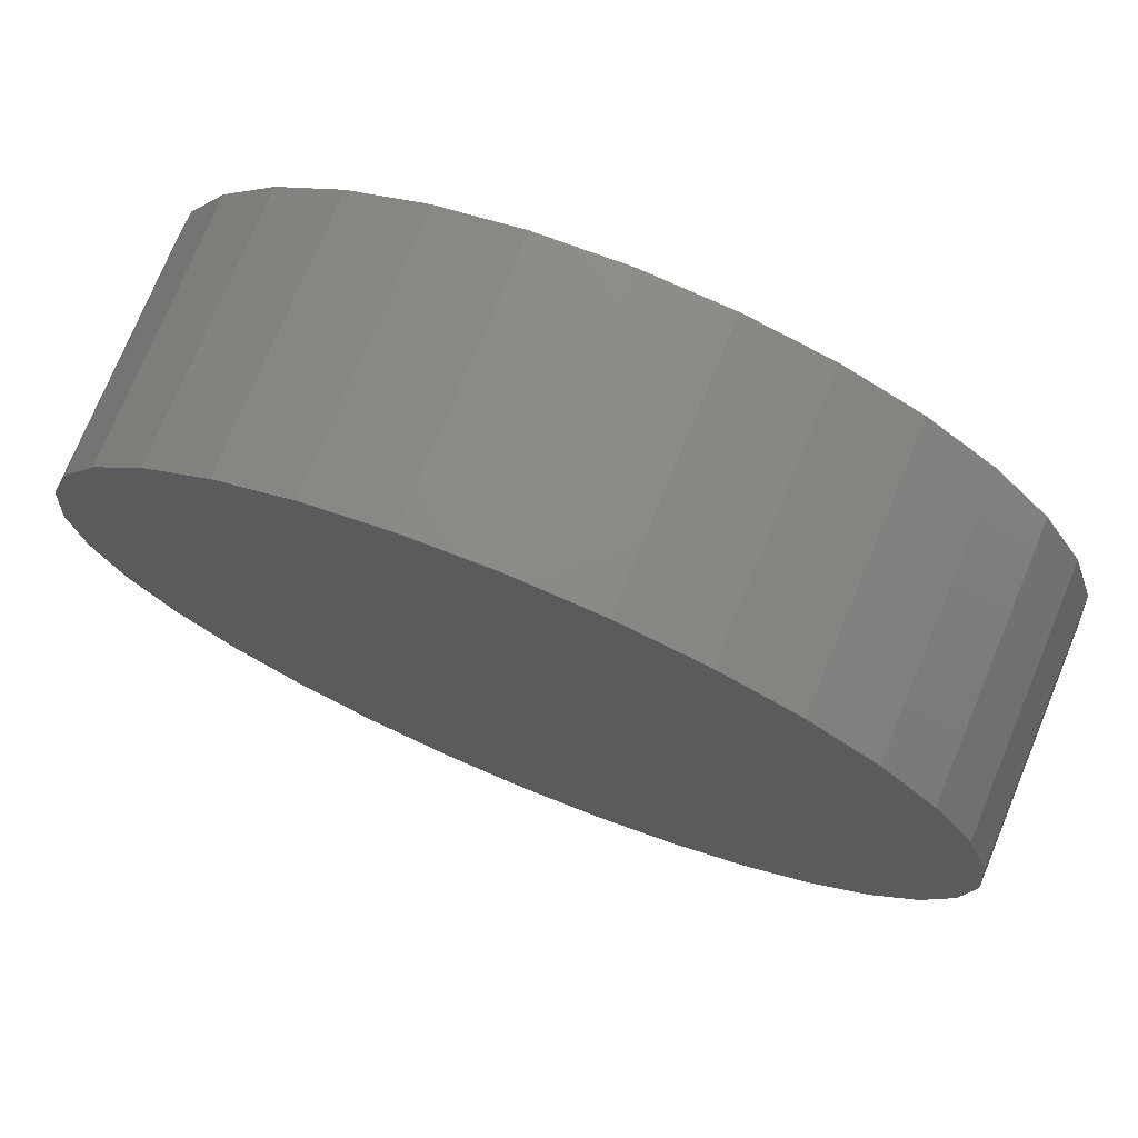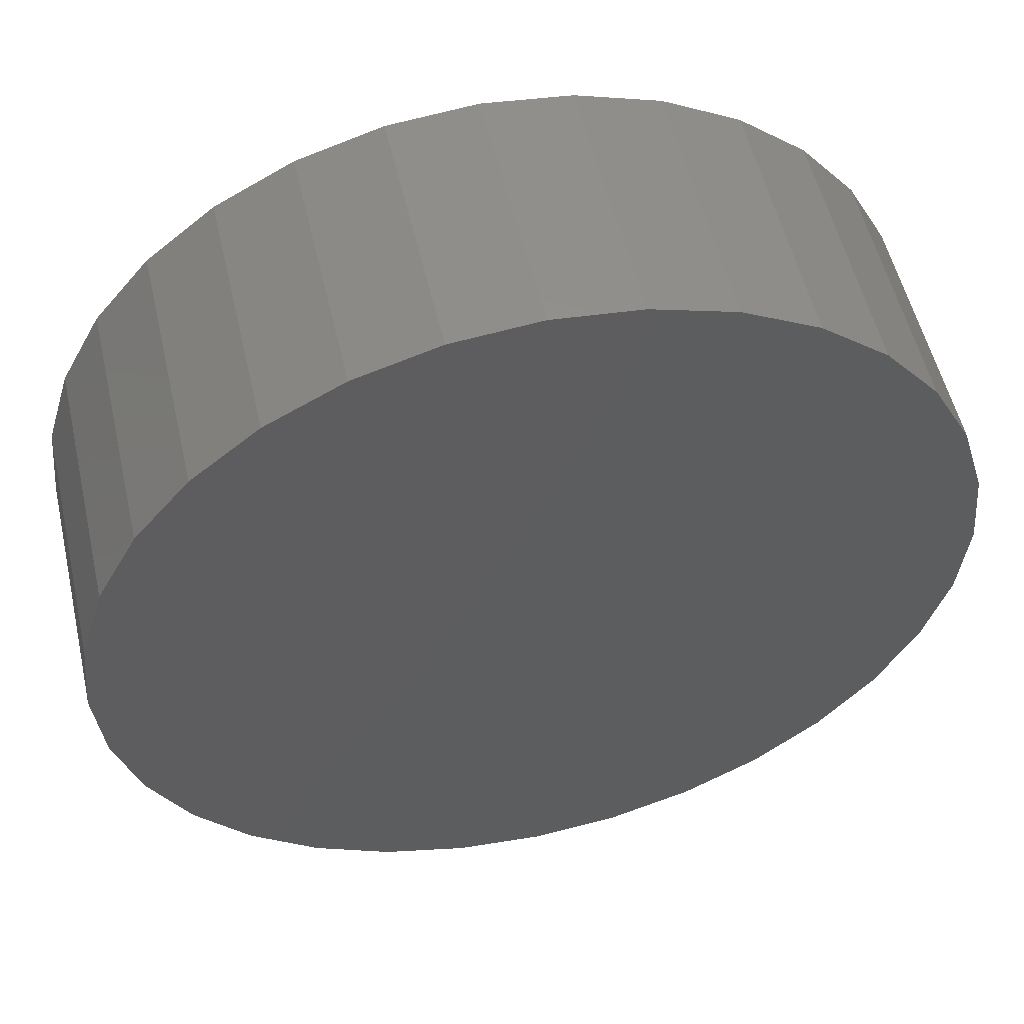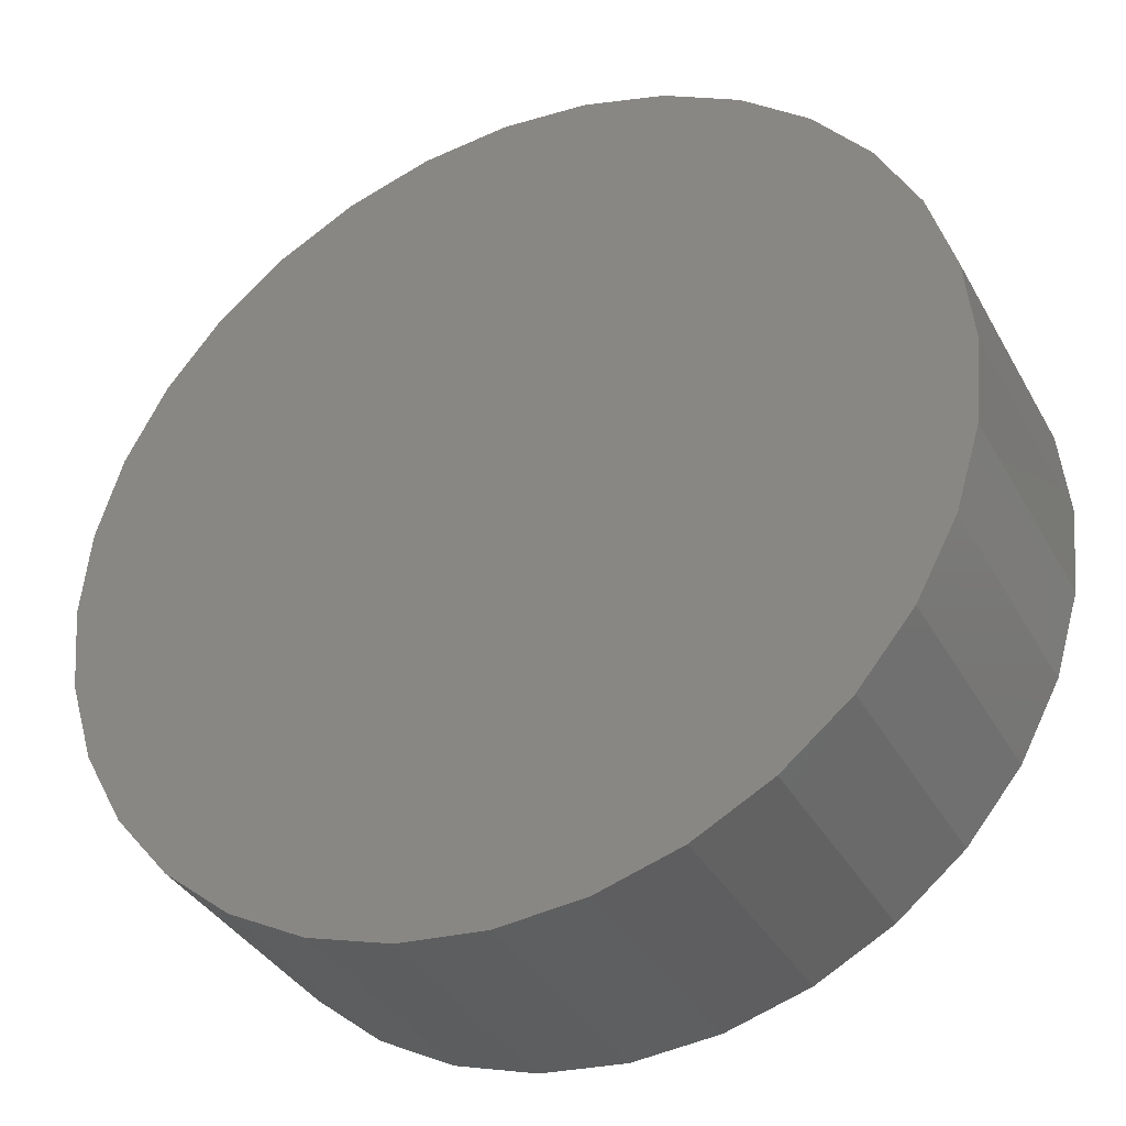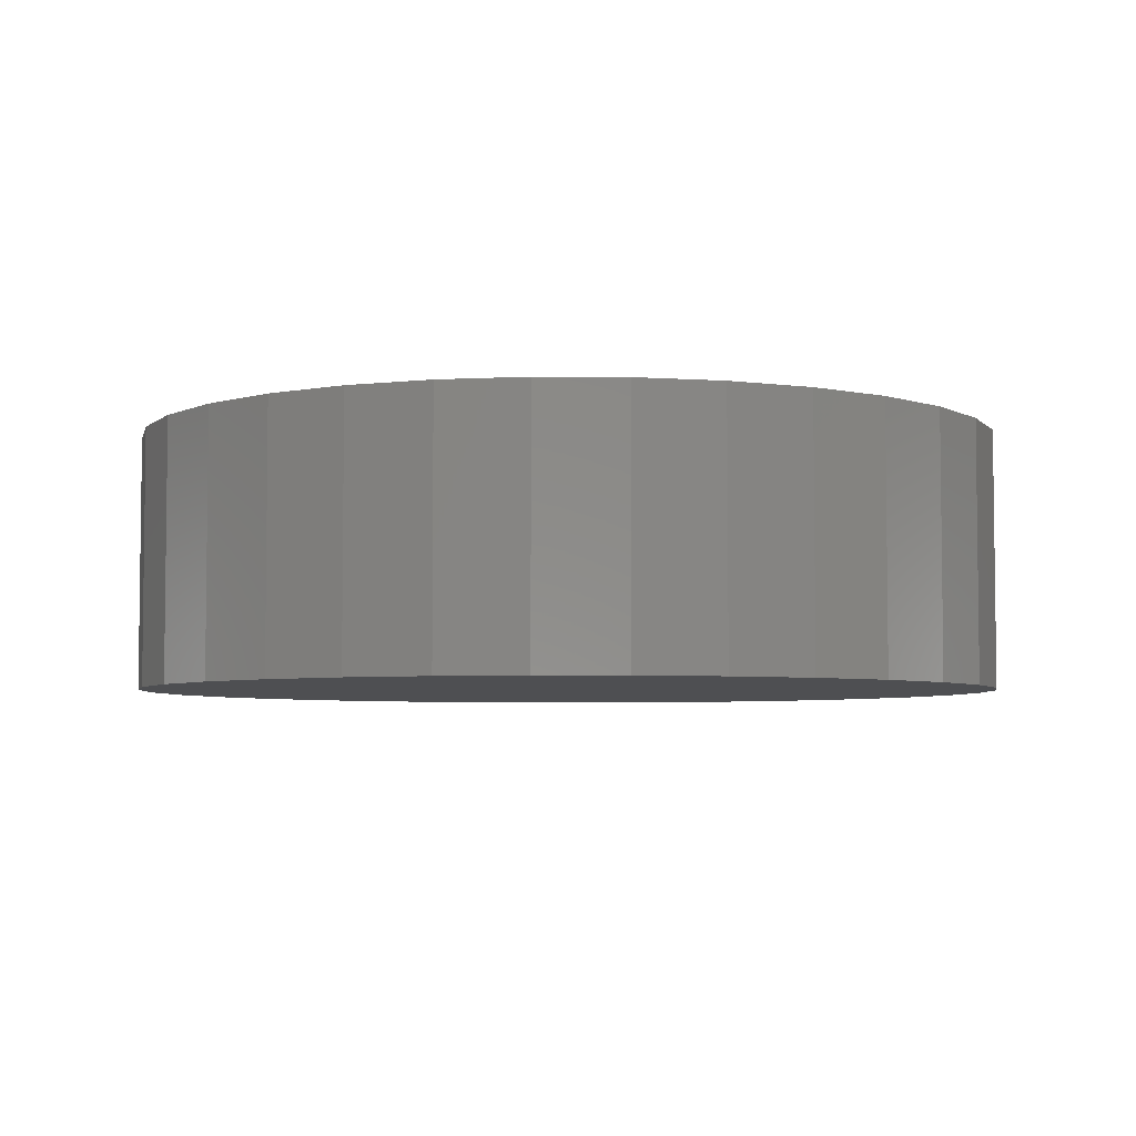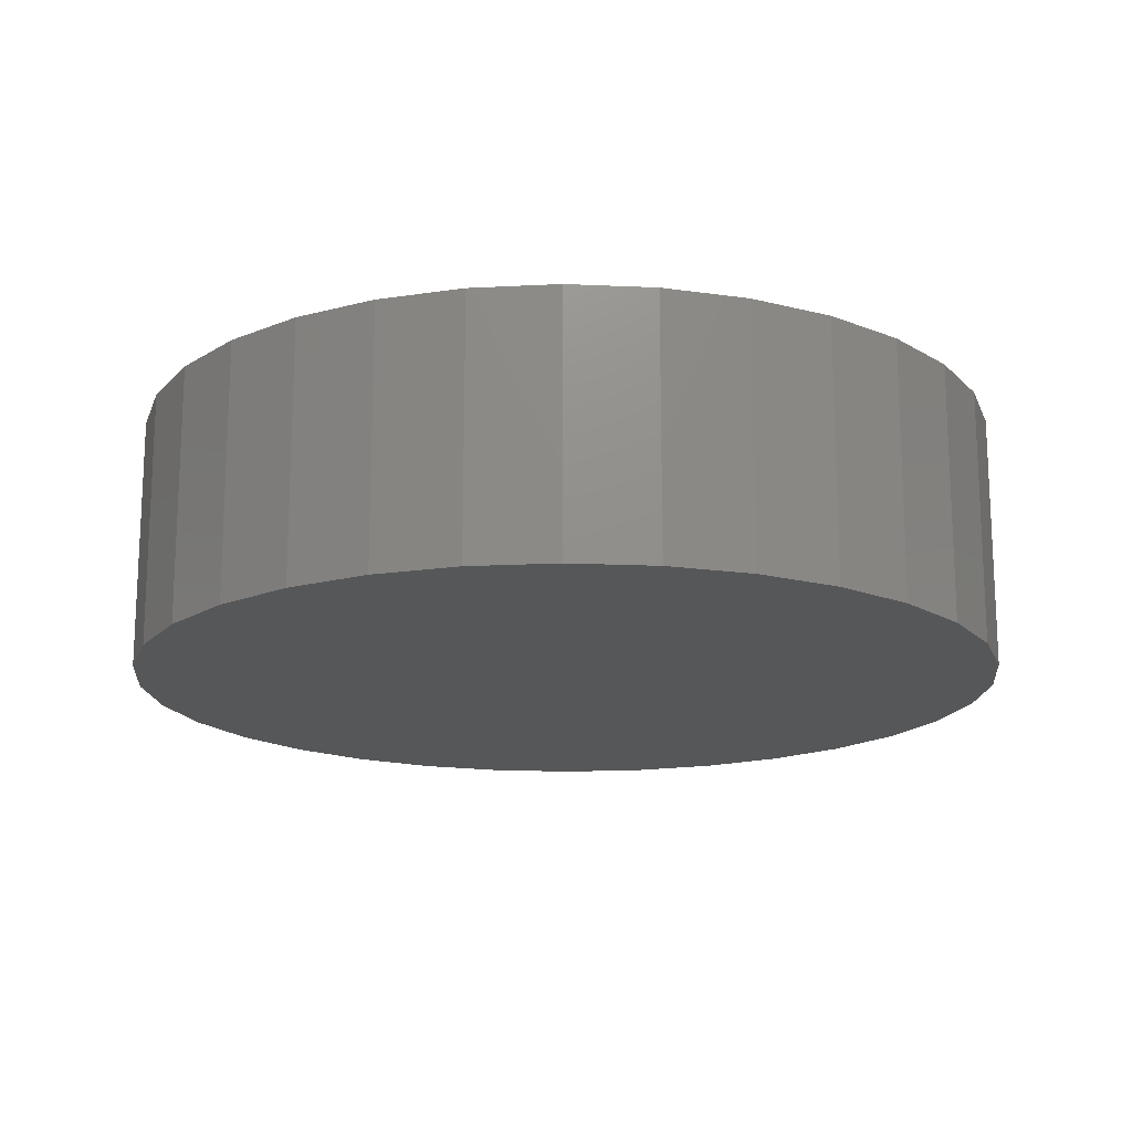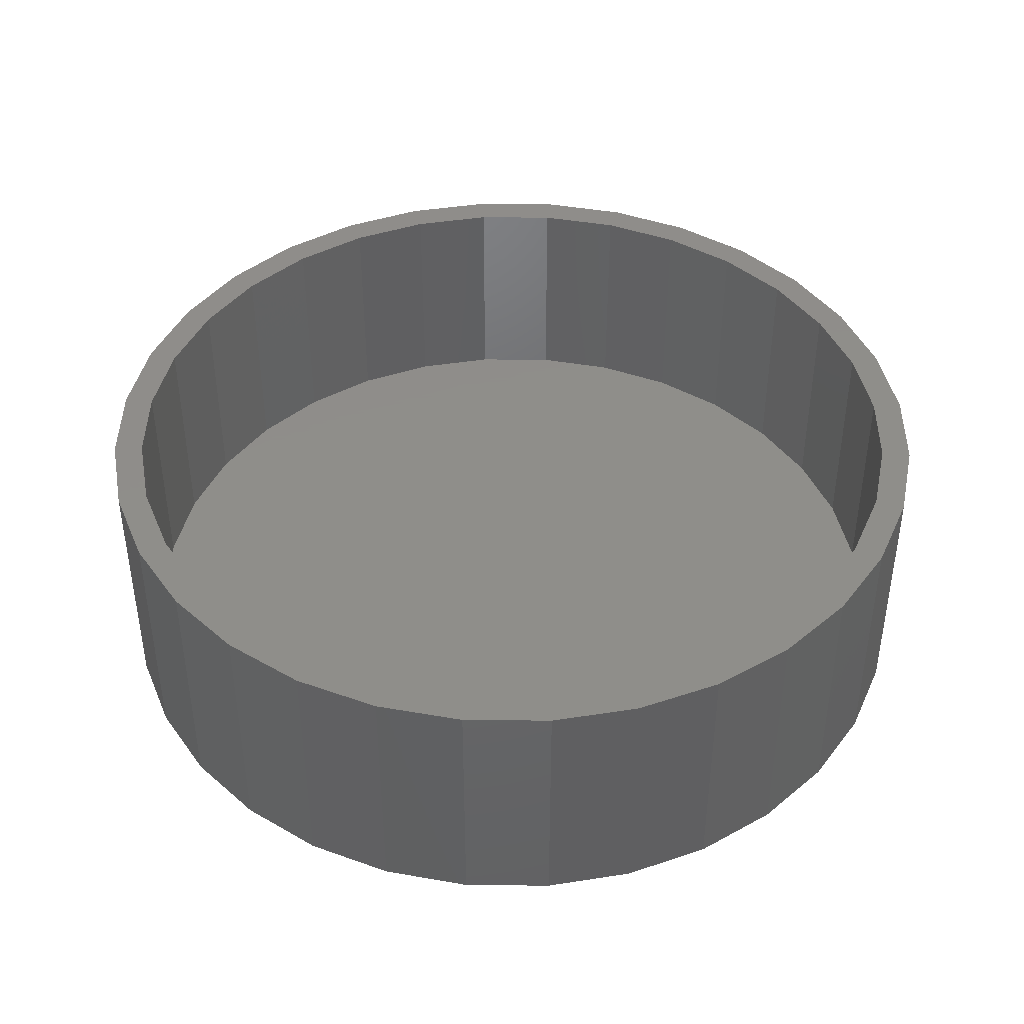
<metadata>
{"format":"stl","ext":"stl","renderer":"f3d","projection":"perspective","resolution":1024,"background":"white","views":[{"elev":75.2,"azim":-157.5,"up":"+Y"},{"elev":53.9,"azim":167.1,"up":"+Y"},{"elev":-36.5,"azim":-154.0,"up":"+Y"},{"elev":-4.8,"azim":-97.1,"up":"+Z"},{"elev":-16.6,"azim":-22.1,"up":"+Z"},{"elev":42.5,"azim":175.0,"up":"+Z"}]}
</metadata>
<code>
# stl→obj: 128 verts, 252 faces
v 0.007895 0.3238 0.1875
v 0.007895 0.3472 0.1875
v -0.05984 0.3405 0.1875
v -0.05527 -0.3175 0.1875
v -0.116 -0.2991 0.1875
v -0.125 -0.3208 0.1875
v 0.007895 -0.3238 0.1875
v -0.05984 -0.3405 0.1875
v 0.007895 -0.3472 0.1875
v 0.07563 0.3405 0.1875
v 0.1408 0.3208 0.1875
v 0.07106 0.3175 0.1875
v 0.1318 0.2991 0.1875
v 0.1408 -0.3208 0.1875
v 0.2008 -0.2887 0.1875
v 0.1318 -0.2991 0.1875
v 0.07106 -0.3175 0.1875
v 0.07563 -0.3405 0.1875
v -0.125 0.3208 0.1875
v -0.185 0.2887 0.1875
v -0.116 0.2991 0.1875
v -0.05527 0.3175 0.1875
v -0.185 -0.2887 0.1875
v -0.172 -0.2692 0.1875
v -0.2376 -0.2455 0.1875
v -0.221 -0.2289 0.1875
v -0.2808 -0.1929 0.1875
v -0.2613 -0.1799 0.1875
v -0.3129 -0.1329 0.1875
v -0.2912 -0.1239 0.1875
v -0.3326 -0.06774 0.1875
v -0.3097 -0.06316 0.1875
v -0.3393 1.967e-16 0.1875
v -0.3159 3.965e-17 0.1875
v -0.3326 0.06774 0.1875
v -0.3097 0.06316 0.1875
v -0.3129 0.1329 0.1875
v -0.2912 0.1239 0.1875
v -0.2808 0.1929 0.1875
v -0.2613 0.1799 0.1875
v -0.2376 0.2455 0.1875
v -0.221 0.2289 0.1875
v -0.172 0.2692 0.1875
v 0.2008 0.2887 0.1875
v 0.1878 0.2692 0.1875
v 0.2534 0.2455 0.1875
v 0.2368 0.2289 0.1875
v 0.2966 0.1929 0.1875
v 0.2771 0.1799 0.1875
v 0.3287 0.1329 0.1875
v 0.307 0.1239 0.1875
v 0.3484 0.06774 0.1875
v 0.3254 0.06316 0.1875
v 0.3551 0 0.1875
v 0.3317 0 0.1875
v 0.3484 -0.06774 0.1875
v 0.3254 -0.06316 0.1875
v 0.3287 -0.1329 0.1875
v 0.307 -0.1239 0.1875
v 0.2966 -0.1929 0.1875
v 0.2771 -0.1799 0.1875
v 0.2534 -0.2455 0.1875
v 0.2368 -0.2289 0.1875
v 0.1878 -0.2692 0.1875
v 0.007895 -0.3238 0.007812
v 0.07106 -0.3175 0.007812
v 0.1318 -0.2991 0.007812
v 0.1878 -0.2692 0.007812
v 0.2368 -0.2289 0.007812
v 0.2771 -0.1799 0.007812
v 0.307 -0.1239 0.007812
v 0.3254 -0.06316 0.007812
v 0.3317 -7.93e-17 0.007812
v -0.05527 -0.3175 0.007812
v -0.116 -0.2991 0.007812
v -0.172 -0.2692 0.007812
v -0.221 -0.2289 0.007812
v -0.2613 -0.1799 0.007812
v -0.2912 -0.1239 0.007812
v -0.3097 -0.06316 0.007812
v -0.3159 3.965e-17 0.007812
v 0.007895 0.3238 0.007812
v -0.05527 0.3175 0.007812
v -0.116 0.2991 0.007812
v -0.172 0.2692 0.007812
v -0.221 0.2289 0.007812
v -0.2613 0.1799 0.007812
v -0.2912 0.1239 0.007812
v -0.3097 0.06316 0.007812
v 0.07106 0.3175 0.007812
v 0.1318 0.2991 0.007812
v 0.1878 0.2692 0.007812
v 0.2368 0.2289 0.007812
v 0.2771 0.1799 0.007812
v 0.307 0.1239 0.007812
v 0.3254 0.06316 0.007812
v 0.3551 -3.934e-16 -0.01562
v 0.3484 -0.06774 -0.01562
v 0.3287 -0.1329 -0.01562
v 0.2966 -0.1929 -0.01562
v 0.2534 -0.2455 -0.01562
v 0.2008 -0.2887 -0.01562
v 0.1408 -0.3208 -0.01562
v 0.07563 -0.3405 -0.01562
v 0.007895 -0.3472 -0.01562
v -0.05984 -0.3405 -0.01562
v -0.125 -0.3208 -0.01562
v -0.185 -0.2887 -0.01562
v -0.2376 -0.2455 -0.01562
v -0.2808 -0.1929 -0.01562
v -0.3129 -0.1329 -0.01562
v -0.3326 -0.06774 -0.01562
v -0.3393 1.967e-16 -0.01562
v -0.3326 0.06774 -0.01562
v -0.3129 0.1329 -0.01562
v -0.2808 0.1929 -0.01562
v -0.2376 0.2455 -0.01562
v -0.185 0.2887 -0.01562
v -0.125 0.3208 -0.01562
v -0.05984 0.3405 -0.01562
v 0.007895 0.3472 -0.01562
v 0.07563 0.3405 -0.01562
v 0.1408 0.3208 -0.01562
v 0.2008 0.2887 -0.01562
v 0.2534 0.2455 -0.01562
v 0.2966 0.1929 -0.01562
v 0.3287 0.1329 -0.01562
v 0.3484 0.06774 -0.01562
f 1 2 3
f 4 5 6
f 4 6 7
f 7 6 8
f 7 8 9
f 10 2 1
f 10 1 11
f 11 1 12
f 11 12 13
f 14 15 16
f 14 16 17
f 17 7 14
f 18 14 7
f 7 9 18
f 19 20 21
f 19 21 22
f 19 22 1
f 19 1 3
f 6 5 23
f 23 5 24
f 23 24 25
f 25 24 26
f 25 26 27
f 27 26 28
f 27 28 29
f 29 28 30
f 29 30 31
f 31 30 32
f 31 32 33
f 33 32 34
f 33 34 35
f 35 34 36
f 35 36 37
f 37 36 38
f 37 38 39
f 39 38 40
f 39 40 41
f 41 40 42
f 41 42 20
f 20 42 43
f 20 43 21
f 11 13 44
f 44 13 45
f 44 45 46
f 46 45 47
f 46 47 48
f 48 47 49
f 48 49 50
f 50 49 51
f 50 51 52
f 52 51 53
f 52 53 54
f 54 53 55
f 54 55 56
f 56 55 57
f 56 57 58
f 58 57 59
f 58 59 60
f 60 59 61
f 60 61 62
f 62 61 63
f 62 63 15
f 15 63 64
f 15 64 16
f 65 17 66
f 66 17 16
f 66 16 67
f 67 16 64
f 67 64 68
f 68 64 63
f 68 63 69
f 69 63 61
f 69 61 70
f 70 61 59
f 70 59 71
f 71 59 57
f 71 57 72
f 72 57 55
f 72 55 73
f 17 65 7
f 7 65 74
f 7 74 4
f 4 74 75
f 4 75 5
f 5 75 76
f 5 76 24
f 24 76 77
f 24 77 26
f 26 77 78
f 26 78 28
f 28 78 79
f 28 79 30
f 30 79 80
f 30 80 32
f 32 80 81
f 32 81 34
f 82 22 83
f 83 22 21
f 83 21 84
f 84 21 43
f 84 43 85
f 85 43 42
f 85 42 86
f 86 42 40
f 86 40 87
f 87 40 38
f 87 38 88
f 88 38 36
f 88 36 89
f 89 36 34
f 89 34 81
f 22 82 1
f 1 82 90
f 1 90 12
f 12 90 91
f 12 91 13
f 13 91 92
f 13 92 45
f 45 92 93
f 45 93 47
f 47 93 94
f 47 94 49
f 49 94 95
f 49 95 51
f 51 95 96
f 51 96 53
f 53 96 73
f 53 73 55
f 97 54 98
f 98 54 56
f 98 56 99
f 99 56 58
f 99 58 100
f 100 58 60
f 100 60 101
f 101 60 62
f 101 62 102
f 102 62 15
f 102 15 103
f 103 15 14
f 103 14 104
f 104 14 18
f 104 18 105
f 105 18 9
f 105 9 106
f 106 9 8
f 106 8 107
f 107 8 6
f 107 6 108
f 108 6 23
f 108 23 109
f 109 23 25
f 109 25 110
f 110 25 27
f 110 27 111
f 111 27 29
f 111 29 112
f 112 29 31
f 112 31 113
f 113 31 33
f 113 33 114
f 114 33 35
f 114 35 115
f 115 35 37
f 115 37 116
f 116 37 39
f 116 39 117
f 117 39 41
f 117 41 118
f 118 41 20
f 118 20 119
f 119 20 19
f 119 19 120
f 120 19 3
f 120 3 121
f 121 3 2
f 121 2 122
f 122 2 10
f 122 10 123
f 123 10 11
f 123 11 124
f 124 11 44
f 124 44 125
f 125 44 46
f 125 46 126
f 126 46 48
f 126 48 127
f 127 48 50
f 127 50 128
f 128 50 52
f 128 52 97
f 97 52 54
f 121 122 120
f 105 106 104
f 104 106 107
f 104 107 103
f 103 107 108
f 103 108 102
f 102 108 109
f 102 109 101
f 101 109 110
f 101 110 100
f 100 110 111
f 100 111 99
f 99 111 112
f 99 112 98
f 98 112 113
f 98 113 97
f 97 113 114
f 97 114 128
f 128 114 115
f 128 115 127
f 127 115 116
f 127 116 126
f 126 116 117
f 126 117 125
f 125 117 118
f 125 118 124
f 124 118 119
f 124 119 123
f 123 119 120
f 123 120 122
f 83 90 82
f 90 83 91
f 91 83 84
f 91 84 92
f 92 84 85
f 92 85 93
f 93 85 86
f 93 86 94
f 94 86 87
f 94 87 95
f 95 87 88
f 95 88 96
f 96 88 89
f 96 89 73
f 73 89 81
f 73 81 72
f 72 81 80
f 72 80 71
f 71 80 79
f 71 79 70
f 70 79 78
f 70 78 69
f 69 78 77
f 69 77 68
f 68 77 76
f 68 76 67
f 67 76 75
f 67 75 66
f 66 75 74
f 66 74 65

</code>
